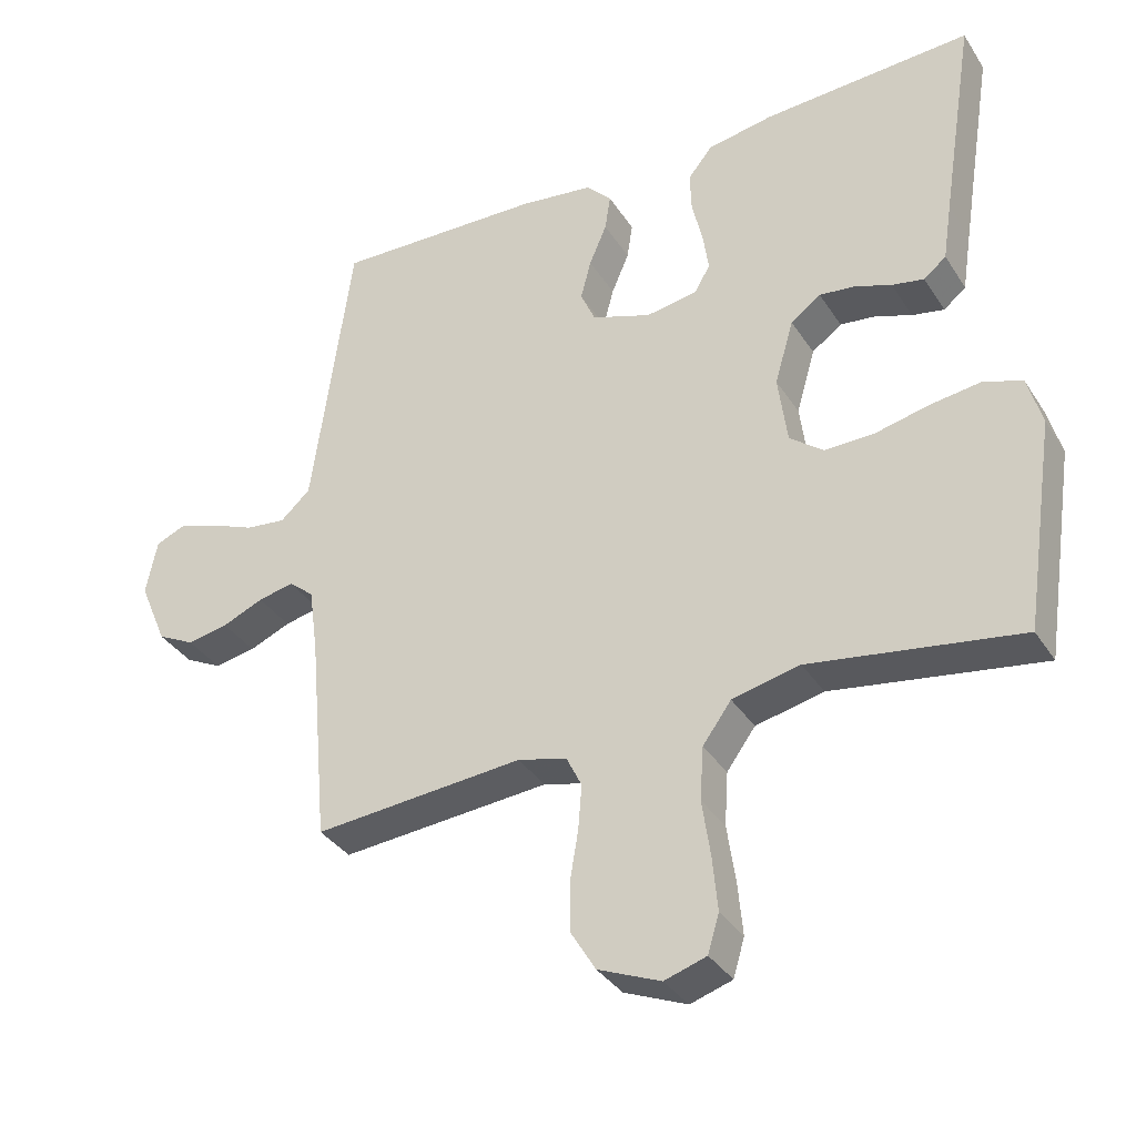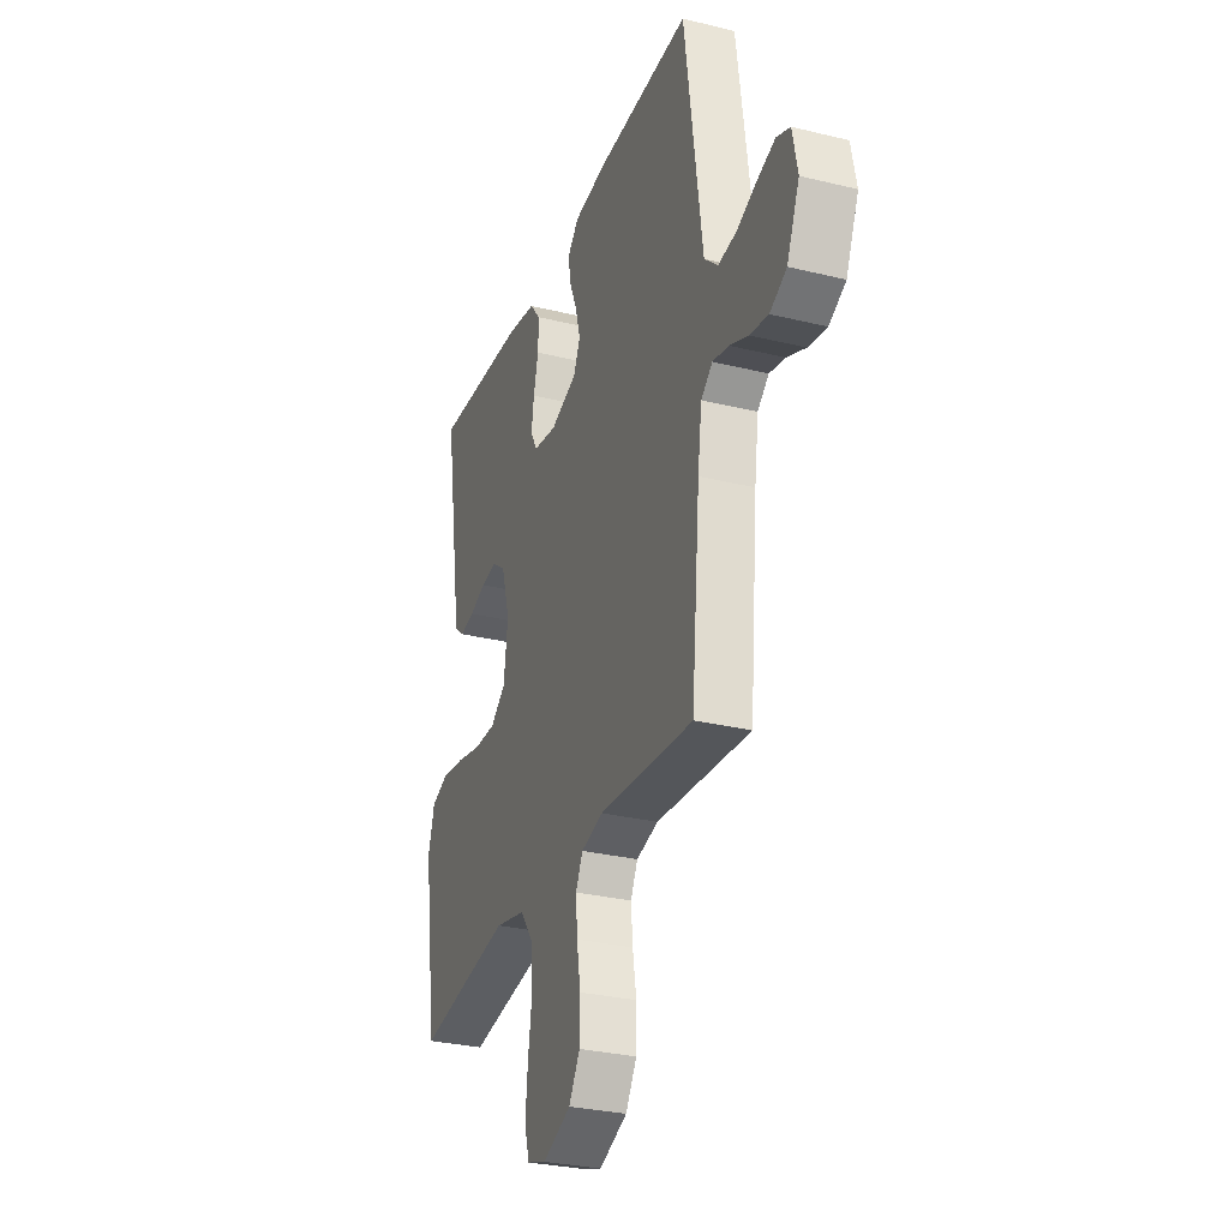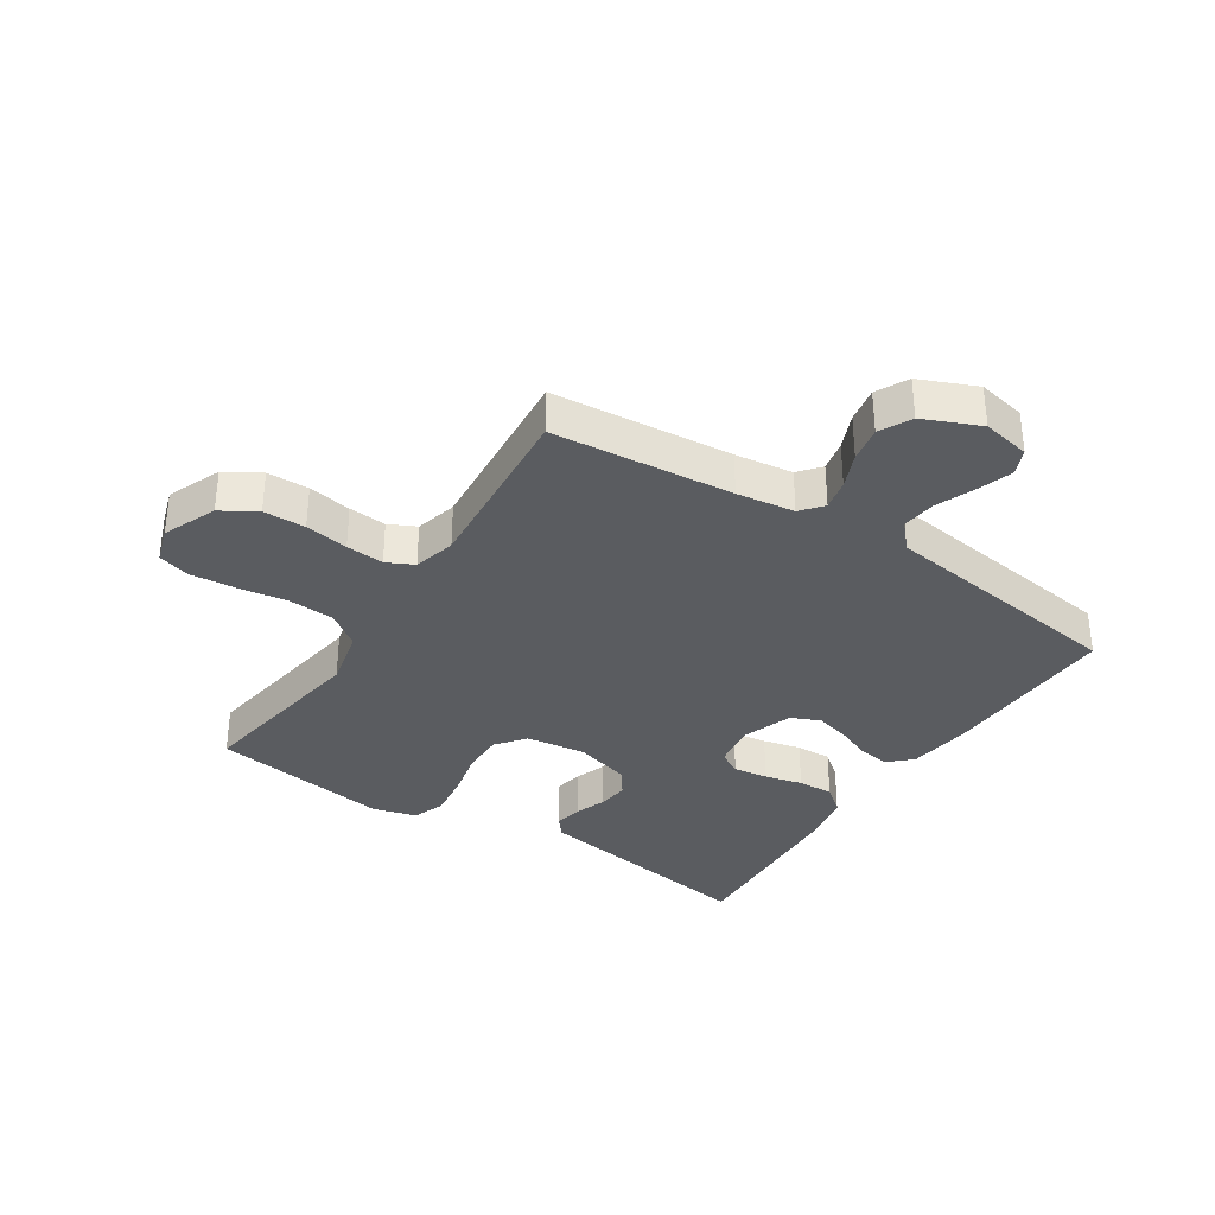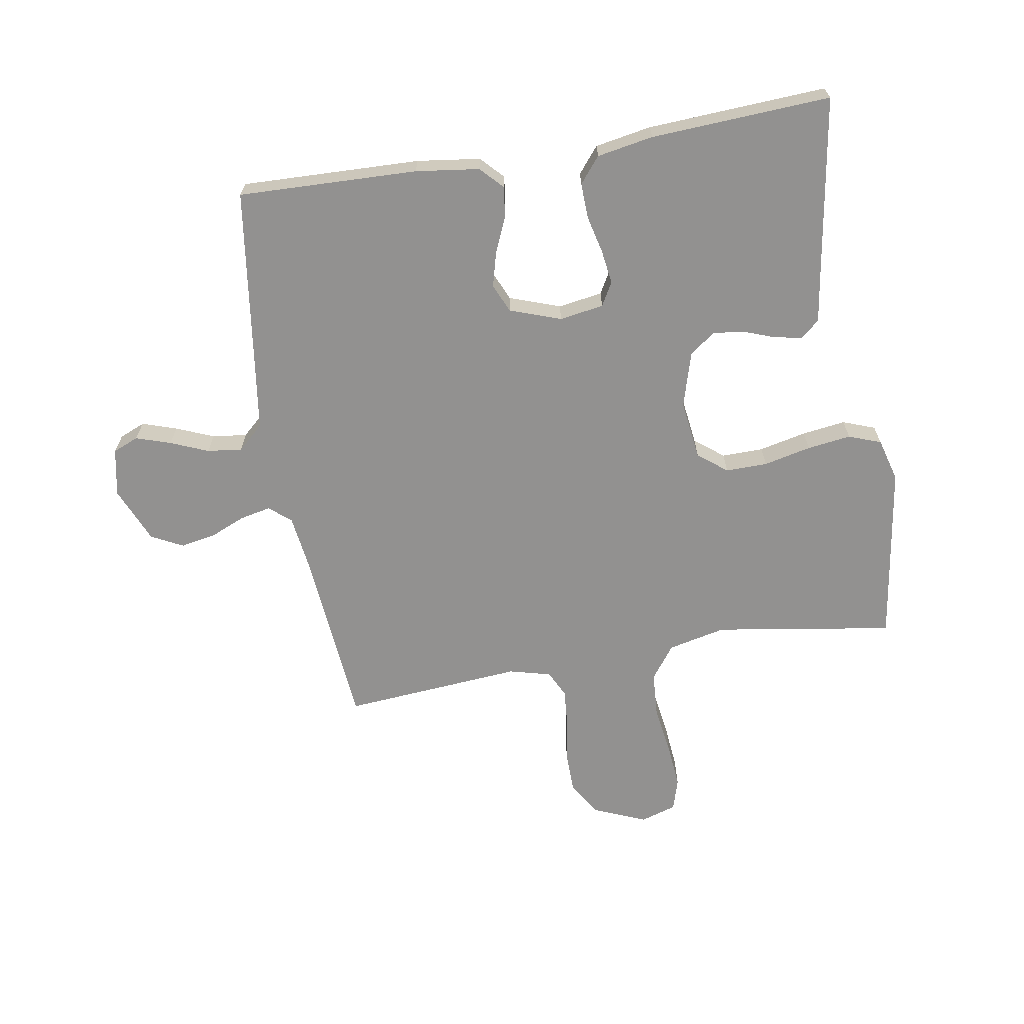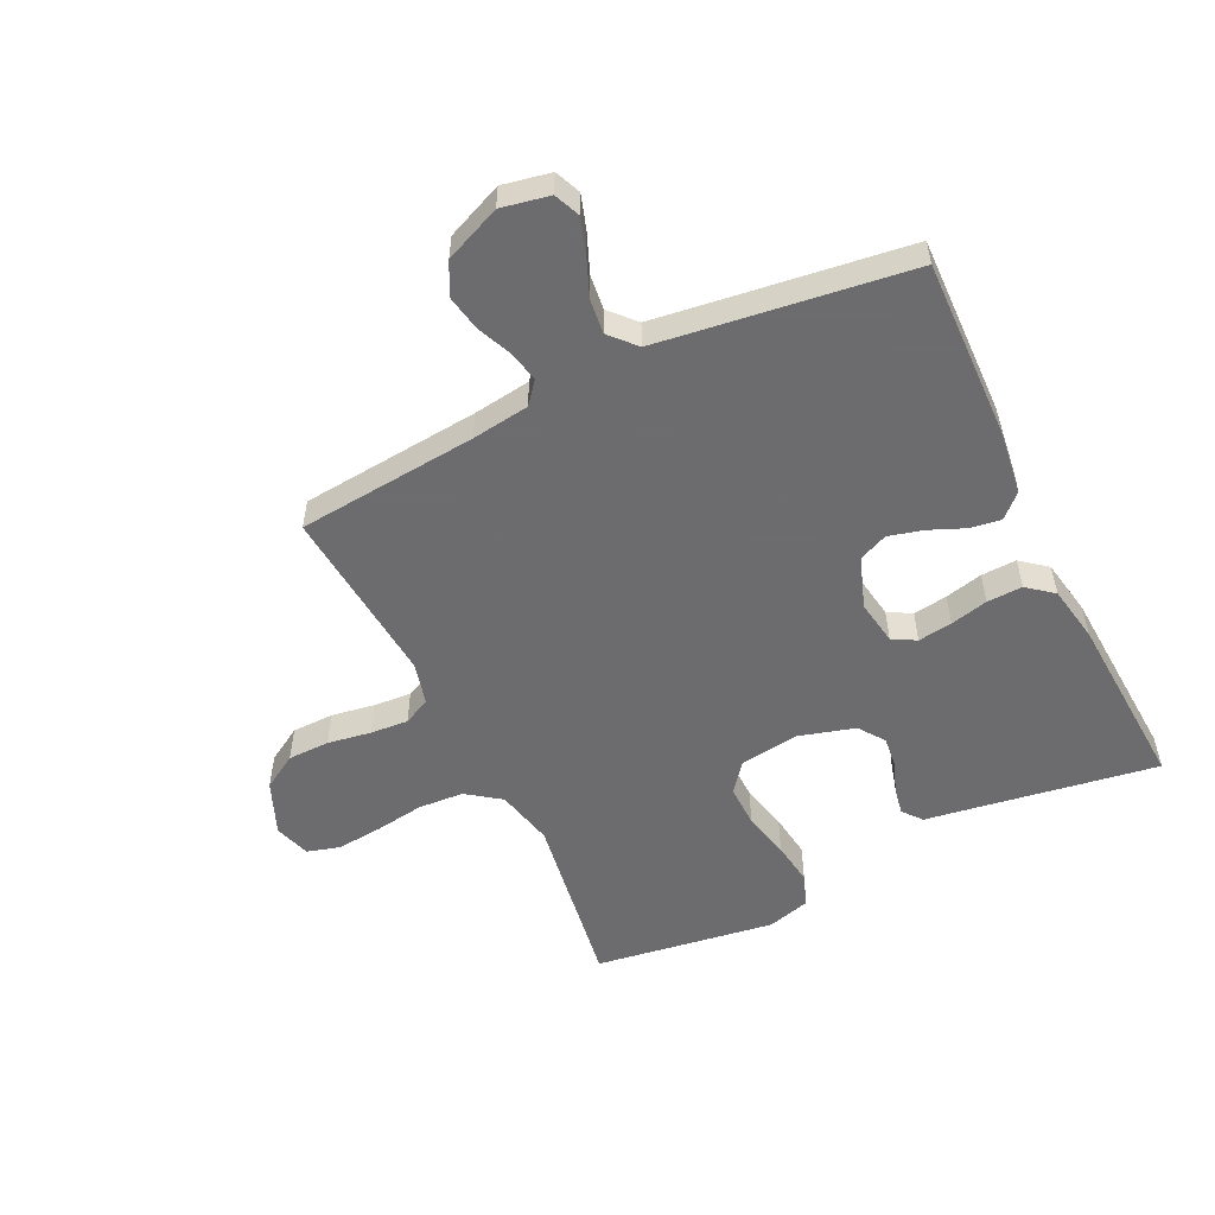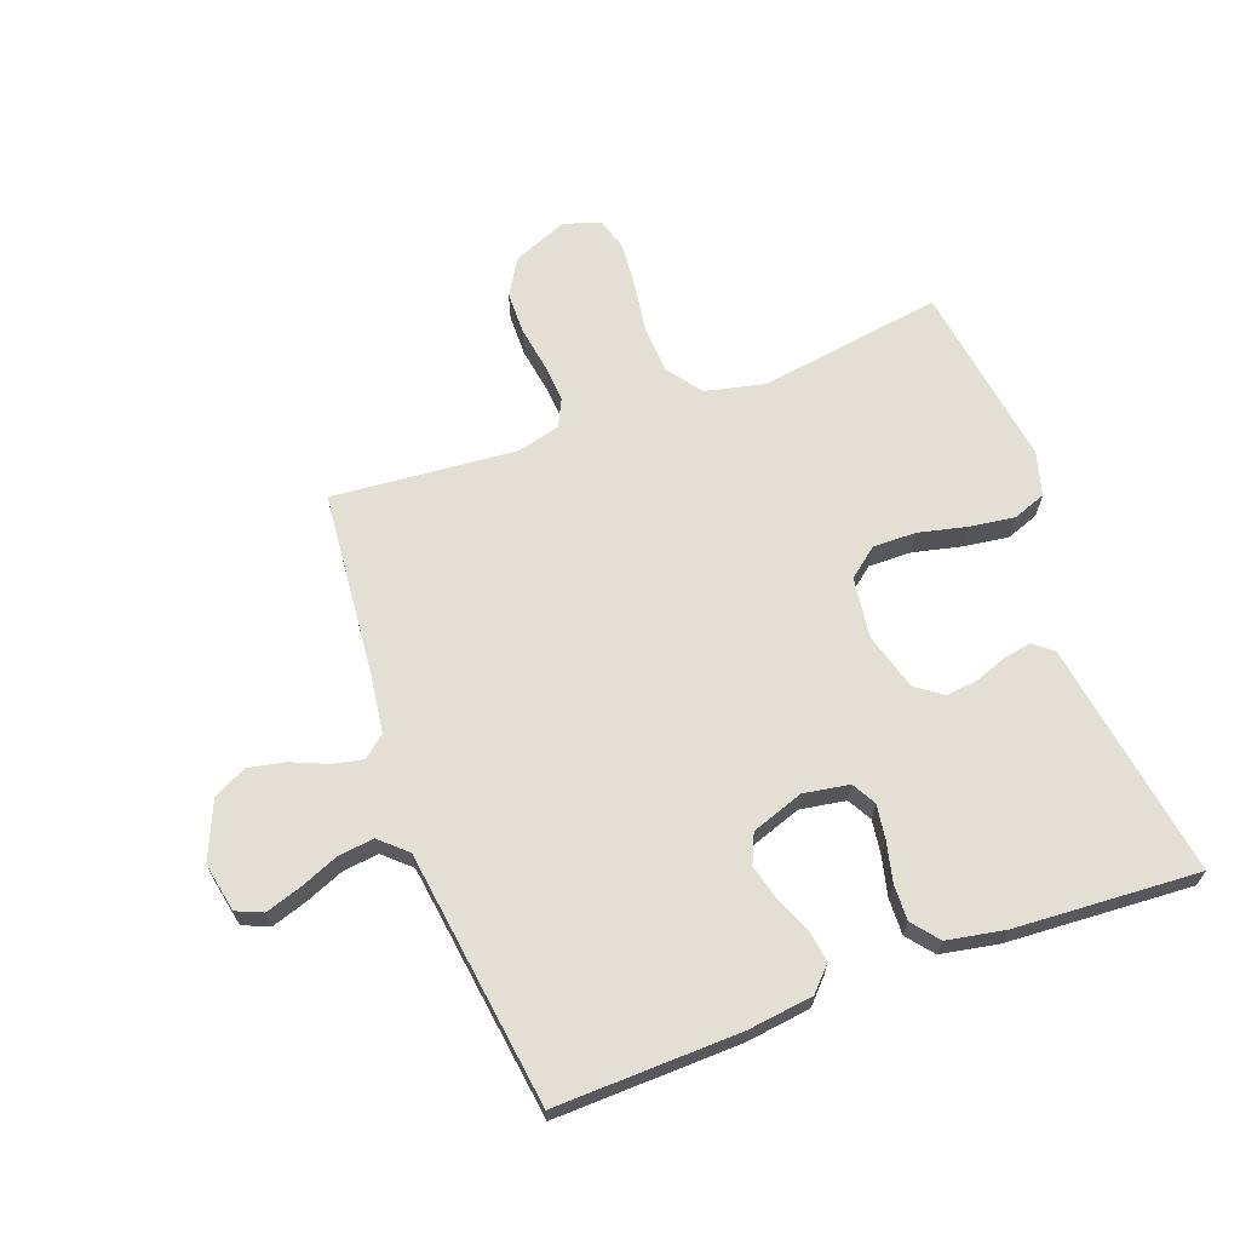
<metadata>
{"format":"obj","ext":"obj","renderer":"f3d","projection":"perspective","resolution":1024,"background":"white","views":[{"elev":-35.2,"azim":28.4,"up":"+Z"},{"elev":-29.8,"azim":-109.7,"up":"+Z"},{"elev":-34.4,"azim":-123.0,"up":"+Y"},{"elev":-66.1,"azim":9.5,"up":"+Y"},{"elev":-53.8,"azim":-64.0,"up":"+Y"},{"elev":66.3,"azim":-20.1,"up":"+Y"}]}
</metadata>
<code>
v -0.5 0.07 -0.5
v -0.527 0.07 -0.2
v -0.54 0.07 -0.104
v -0.576 0.07 -0.074
v -0.627 0.07 -0.085
v -0.686 0.07 -0.11
v -0.745 0.07 -0.121
v -0.798 0.07 -0.094
v -0.838 0.07 0
v -0.822 0.07 0.08
v -0.779 0.07 0.098
v -0.721 0.07 0.079
v -0.658 0.07 0.053
v -0.6 0.07 0.046
v -0.557 0.07 0.085
v -0.541 0.07 0.2
v -0.5 0.07 0.5
v -0.2 0.07 0.491
v -0.094 0.07 0.477
v -0.058 0.07 0.439
v -0.066 0.07 0.387
v -0.091 0.07 0.328
v -0.106 0.07 0.271
v -0.085 0.07 0.223
v 0 0.07 0.193
v 0.074 0.07 0.205
v 0.096 0.07 0.244
v 0.088 0.07 0.301
v 0.073 0.07 0.364
v 0.071 0.07 0.423
v 0.106 0.07 0.466
v 0.2 0.07 0.483
v 0.5 0.07 0.5
v 0.452 0.07 0.2
v 0.439 0.07 0.116
v 0.407 0.07 0.09
v 0.361 0.07 0.099
v 0.309 0.07 0.118
v 0.258 0.07 0.124
v 0.215 0.07 0.093
v 0.188 0.07 0
v 0.201 0.07 -0.099
v 0.249 0.07 -0.137
v 0.319 0.07 -0.136
v 0.398 0.07 -0.118
v 0.471 0.07 -0.108
v 0.525 0.07 -0.128
v 0.545 0.07 -0.2
v 0.5 0.07 -0.5
v 0.2 0.07 -0.453
v 0.103 0.07 -0.475
v 0.062 0.07 -0.531
v 0.057 0.07 -0.607
v 0.069 0.07 -0.689
v 0.076 0.07 -0.765
v 0.06 0.07 -0.819
v 0 0.07 -0.838
v -0.089 0.07 -0.801
v -0.124 0.07 -0.743
v -0.125 0.07 -0.673
v -0.113 0.07 -0.601
v -0.108 0.07 -0.538
v -0.13 0.07 -0.493
v -0.2 0.07 -0.475
v -0.5 0 -0.5
v -0.527 0 -0.2
v -0.54 0 -0.104
v -0.576 0 -0.074
v -0.627 0 -0.085
v -0.686 0 -0.11
v -0.745 0 -0.121
v -0.798 0 -0.094
v -0.838 0 0
v -0.822 0 0.08
v -0.779 0 0.098
v -0.721 0 0.079
v -0.658 0 0.053
v -0.6 0 0.046
v -0.557 0 0.085
v -0.541 0 0.2
v -0.5 0 0.5
v -0.2 0 0.491
v -0.094 0 0.477
v -0.058 0 0.439
v -0.066 0 0.387
v -0.091 0 0.328
v -0.106 0 0.271
v -0.085 0 0.223
v 0 0 0.193
v 0.074 0 0.205
v 0.096 0 0.244
v 0.088 0 0.301
v 0.073 0 0.364
v 0.071 0 0.423
v 0.106 0 0.466
v 0.2 0 0.483
v 0.5 0 0.5
v 0.452 0 0.2
v 0.439 0 0.116
v 0.407 0 0.09
v 0.361 0 0.099
v 0.309 0 0.118
v 0.258 0 0.124
v 0.215 0 0.093
v 0.188 0 0
v 0.201 0 -0.099
v 0.249 0 -0.137
v 0.319 0 -0.136
v 0.398 0 -0.118
v 0.471 0 -0.108
v 0.525 0 -0.128
v 0.545 0 -0.2
v 0.5 0 -0.5
v 0.2 0 -0.453
v 0.103 0 -0.475
v 0.062 0 -0.531
v 0.057 0 -0.607
v 0.069 0 -0.689
v 0.076 0 -0.765
v 0.06 0 -0.819
v 0 0 -0.838
v -0.089 0 -0.801
v -0.124 0 -0.743
v -0.125 0 -0.673
v -0.113 0 -0.601
v -0.108 0 -0.538
v -0.13 0 -0.493
v -0.2 0 -0.475
f 58 59 60 61
f 58 61 62
f 57 58 62
f 56 57 62
f 53 54 55 56
f 53 56 62 63
f 47 48 49 50
f 47 50 51
f 44 45 46 47
f 44 47 51
f 43 44 51 52
f 35 36 37 38
f 34 35 38 39
f 33 34 39
f 32 33 39 40
f 28 29 30 31
f 27 28 31 32
f 19 20 21 22
f 19 22 23
f 16 17 18 19
f 15 16 19 23
f 14 15 23 24
f 10 11 12 13
f 8 9 10 13
f 8 13 14
f 5 6 7 8
f 4 5 8 14
f 3 4 14 24
f 64 1 2
f 63 64 2 3
f 52 53 63 3
f 42 43 52 3
f 27 32 40 41
f 26 27 41 42
f 25 26 42 3
f 3 24 25
f 125 124 123 122
f 126 125 122
f 126 122 121
f 126 121 120
f 120 119 118 117
f 127 126 120 117
f 114 113 112 111
f 115 114 111
f 111 110 109 108
f 115 111 108
f 116 115 108 107
f 102 101 100 99
f 103 102 99 98
f 103 98 97
f 104 103 97 96
f 95 94 93 92
f 96 95 92 91
f 86 85 84 83
f 87 86 83
f 83 82 81 80
f 87 83 80 79
f 88 87 79 78
f 77 76 75 74
f 77 74 73 72
f 78 77 72
f 72 71 70 69
f 78 72 69 68
f 88 78 68 67
f 66 65 128
f 67 66 128 127
f 67 127 117 116
f 67 116 107 106
f 105 104 96 91
f 106 105 91 90
f 67 106 90 89
f 89 88 67
f 1 65 66 2
f 2 66 67 3
f 3 67 68 4
f 4 68 69 5
f 5 69 70 6
f 6 70 71 7
f 7 71 72 8
f 8 72 73 9
f 9 73 74 10
f 10 74 75 11
f 11 75 76 12
f 12 76 77 13
f 13 77 78 14
f 14 78 79 15
f 15 79 80 16
f 16 80 81 17
f 17 81 82 18
f 18 82 83 19
f 19 83 84 20
f 20 84 85 21
f 21 85 86 22
f 22 86 87 23
f 23 87 88 24
f 24 88 89 25
f 25 89 90 26
f 26 90 91 27
f 27 91 92 28
f 28 92 93 29
f 29 93 94 30
f 30 94 95 31
f 31 95 96 32
f 32 96 97 33
f 33 97 98 34
f 34 98 99 35
f 35 99 100 36
f 36 100 101 37
f 37 101 102 38
f 38 102 103 39
f 39 103 104 40
f 40 104 105 41
f 41 105 106 42
f 42 106 107 43
f 43 107 108 44
f 44 108 109 45
f 45 109 110 46
f 46 110 111 47
f 47 111 112 48
f 48 112 113 49
f 49 113 114 50
f 50 114 115 51
f 51 115 116 52
f 52 116 117 53
f 53 117 118 54
f 54 118 119 55
f 55 119 120 56
f 56 120 121 57
f 57 121 122 58
f 58 122 123 59
f 59 123 124 60
f 60 124 125 61
f 61 125 126 62
f 62 126 127 63
f 63 127 128 64
f 64 128 65 1

</code>
